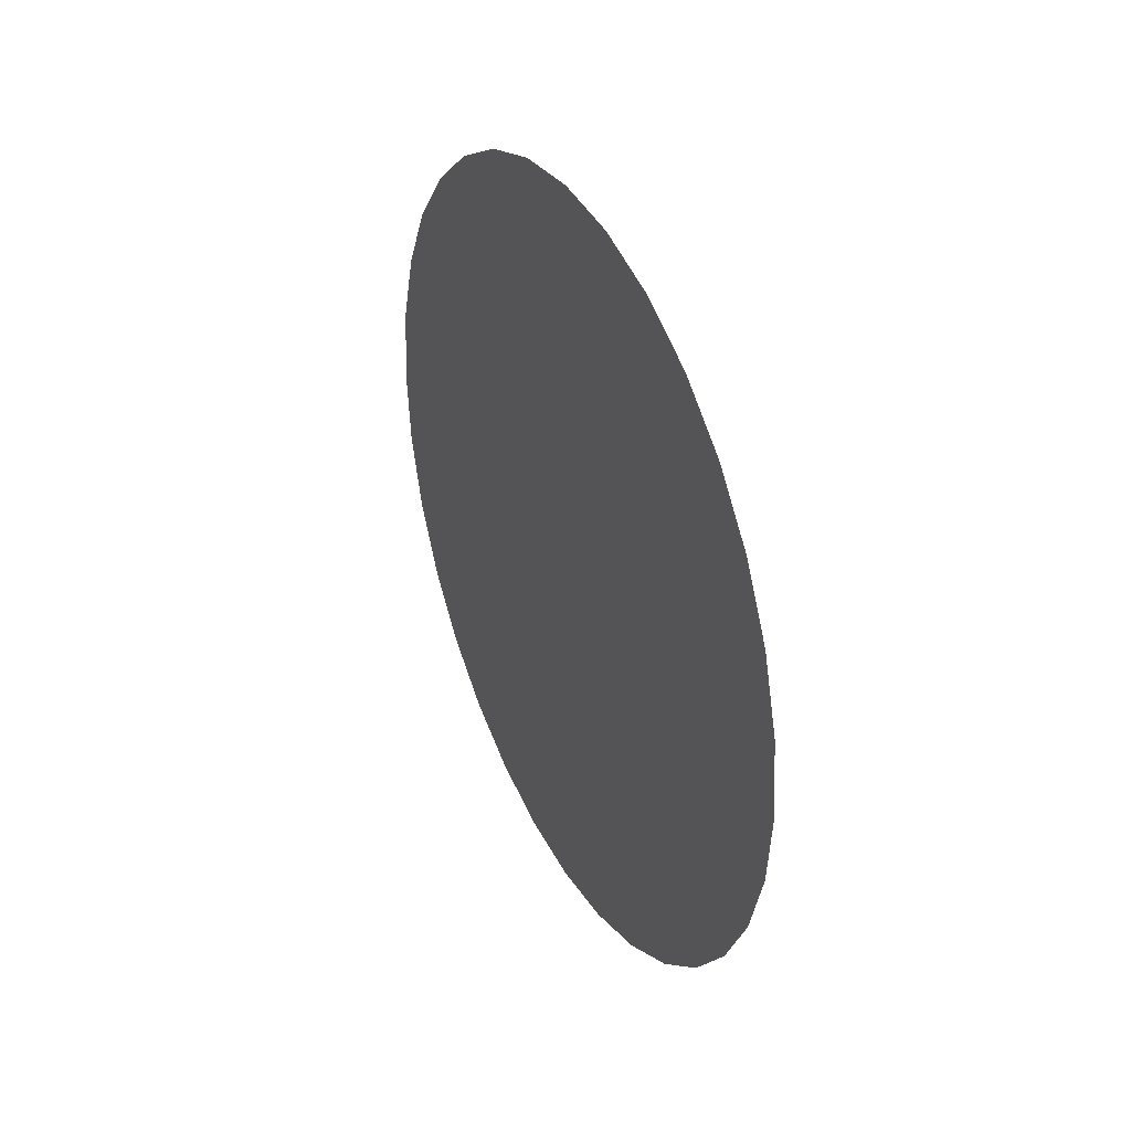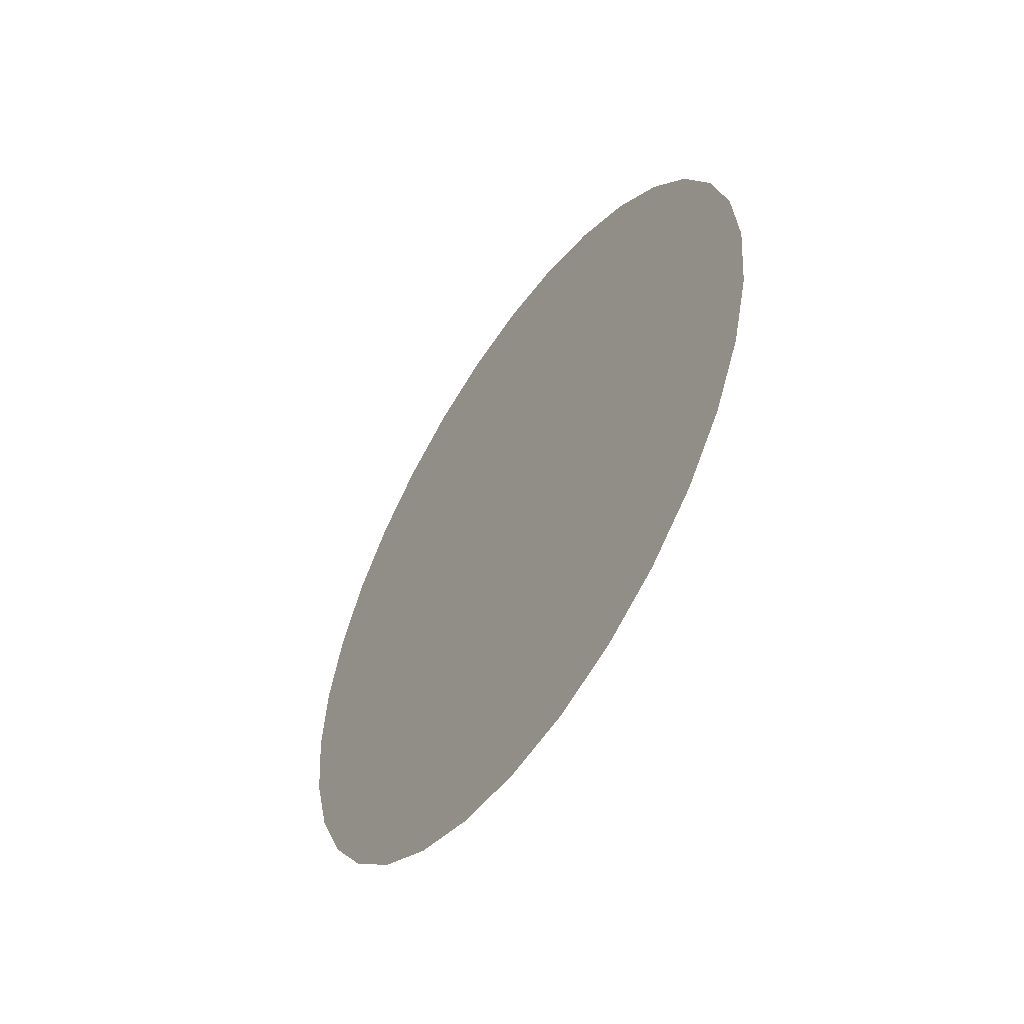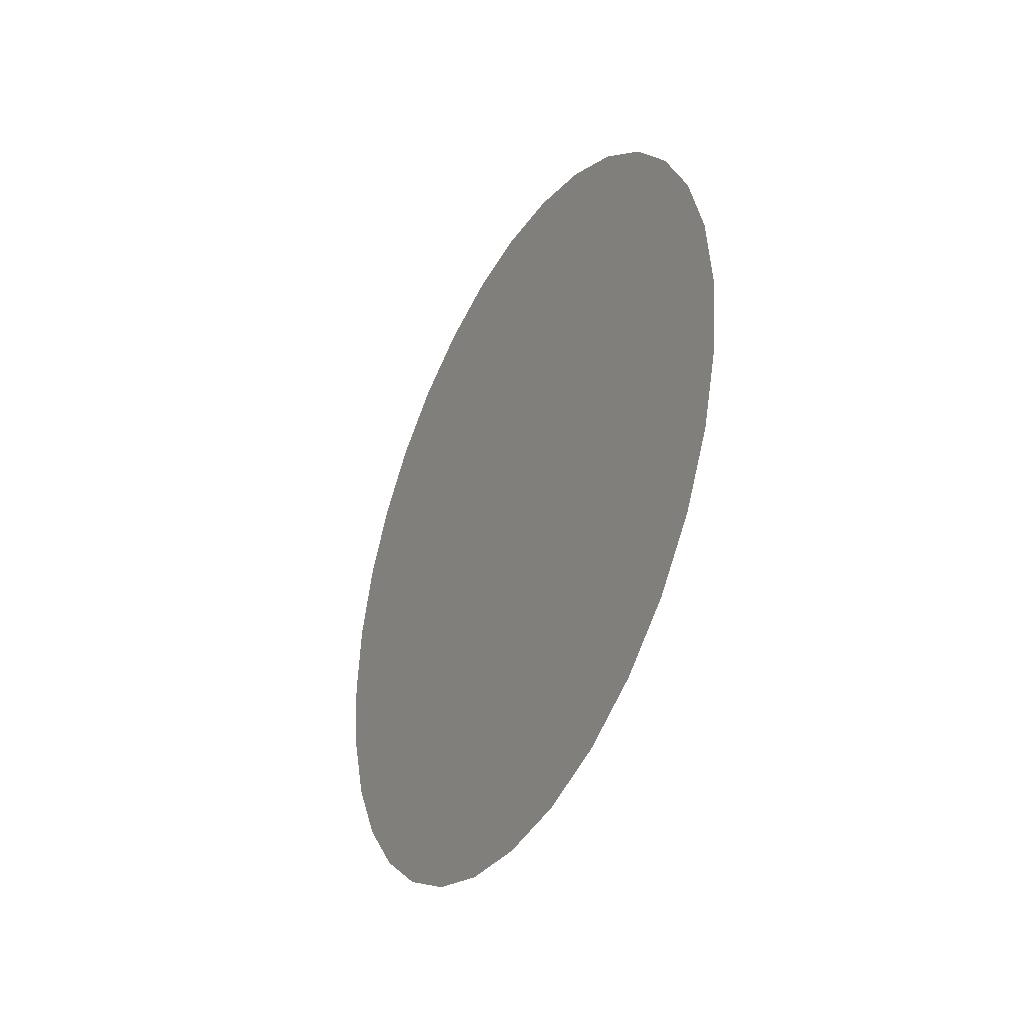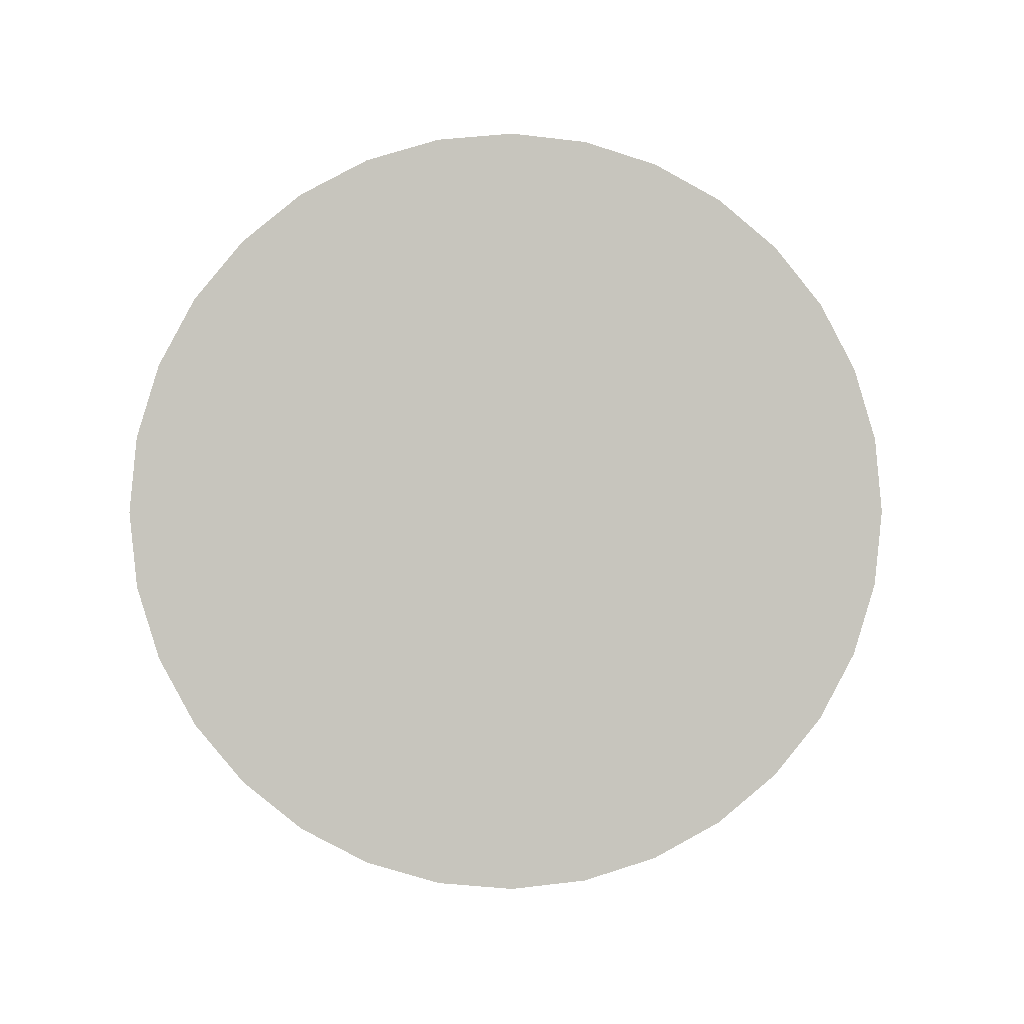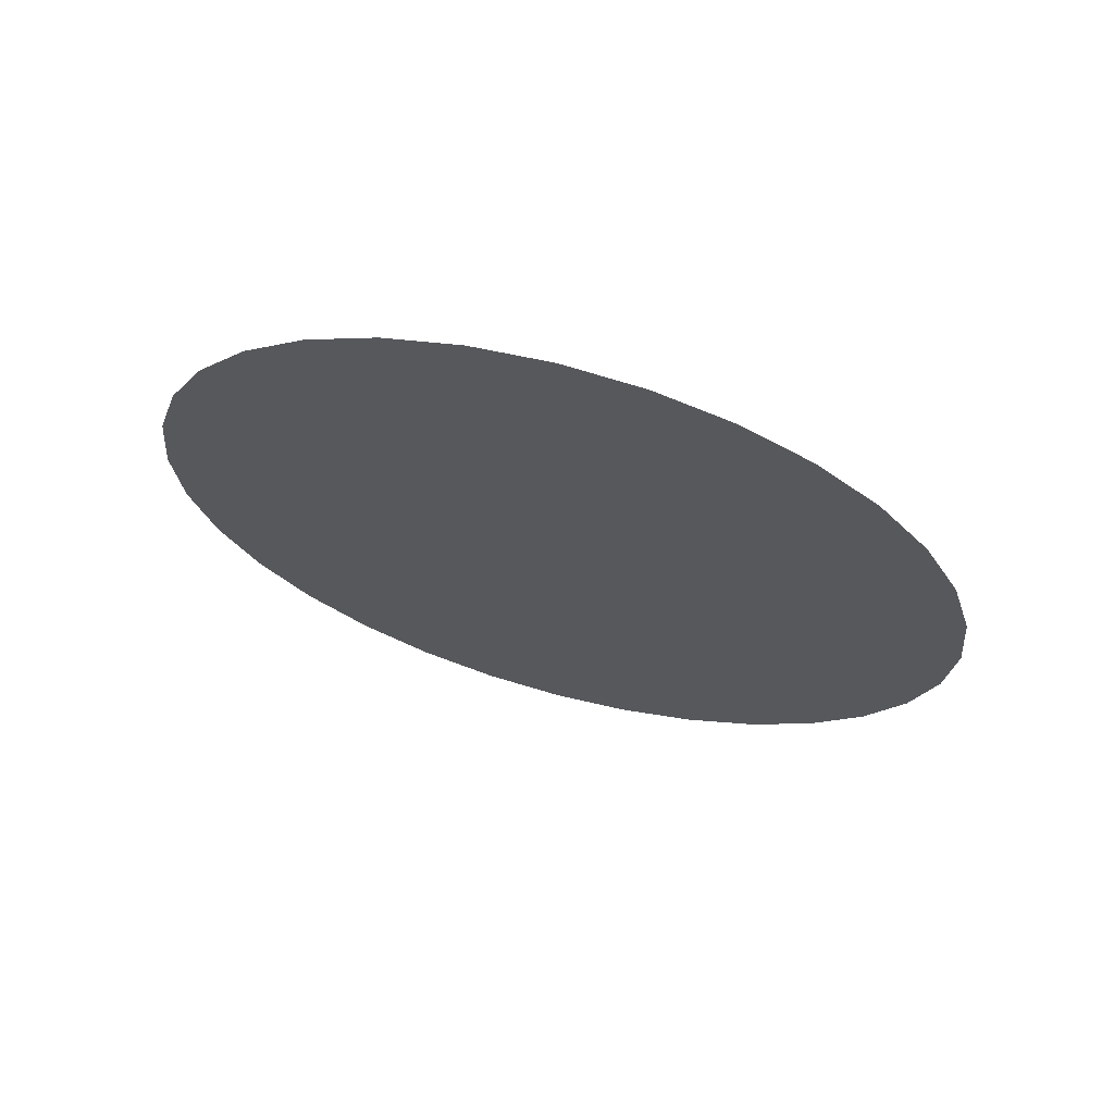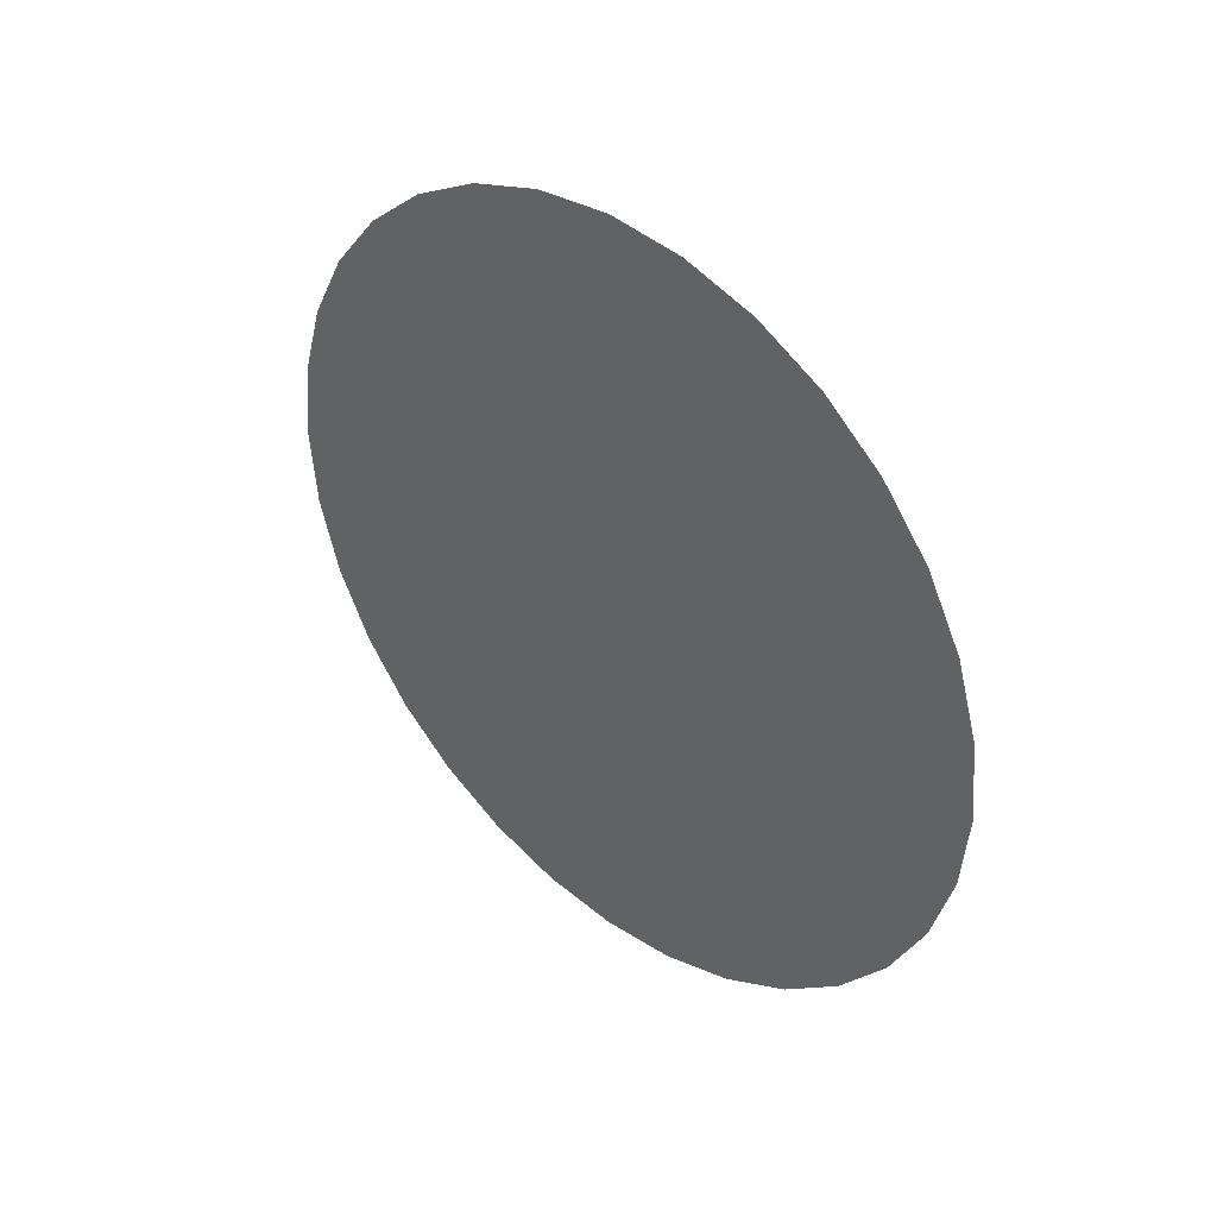
<metadata>
{"format":"obj","ext":"obj","renderer":"f3d","projection":"perspective","resolution":1024,"background":"white","views":[{"elev":35.4,"azim":154.3,"up":"+Y"},{"elev":-53.5,"azim":-33.5,"up":"+Z"},{"elev":-37.1,"azim":-27.7,"up":"+Y"},{"elev":0.6,"azim":84.7,"up":"+Y"},{"elev":66.9,"azim":-74.8,"up":"+Y"},{"elev":38.9,"azim":-47.2,"up":"+Z"}]}
</metadata>
<code>
o center_light_glass_obj1.001
v 0.2971 0.02217 0.03142
v 0.2971 -0.00297 0.05655
v 0.2971 -0.02811 0.03142
v 0.2971 -0.02763 0.02651
v 0.2971 -0.02619 0.02179
v 0.2971 -0.02387 0.01745
v 0.2971 -0.02074 0.01364
v 0.2971 -0.01694 0.01051
v 0.2971 -0.01259 0.008191
v 0.2971 -0.007874 0.00676
v 0.2971 -0.00297 0.006277
v 0.2971 0.001935 0.00676
v 0.2971 0.00665 0.008191
v 0.2971 0.011 0.01051
v 0.2971 0.01481 0.01364
v 0.2971 0.01793 0.01745
v 0.2971 0.02025 0.02179
v 0.2971 0.02169 0.02651
v 0.2971 0.02169 0.03632
v 0.2971 0.02025 0.04104
v 0.2971 0.01793 0.04538
v 0.2971 0.01481 0.04919
v 0.2971 0.011 0.05232
v 0.2971 0.00665 0.05464
v 0.2971 0.001935 0.05607
v 0.2971 -0.007874 0.05607
v 0.2971 -0.01259 0.05464
v 0.2971 -0.01694 0.05232
v 0.2971 -0.02074 0.04919
v 0.2971 -0.02387 0.04538
v 0.2971 -0.02619 0.04104
v 0.2971 -0.02763 0.03632
f 1 2 3
f 3 4 5
f 5 6 3
f 6 7 3
f 7 8 9
f 9 10 11
f 11 12 13
f 13 14 15
f 15 16 1
f 16 17 1
f 17 18 1
f 1 19 20
f 20 21 22
f 22 23 24
f 24 25 2
f 2 26 27
f 27 28 29
f 29 30 3
f 30 31 3
f 31 32 3
f 7 9 3
f 9 11 3
f 11 13 1
f 13 15 1
f 1 20 2
f 20 22 2
f 22 24 2
f 2 27 3
f 27 29 3
f 3 11 1

</code>
